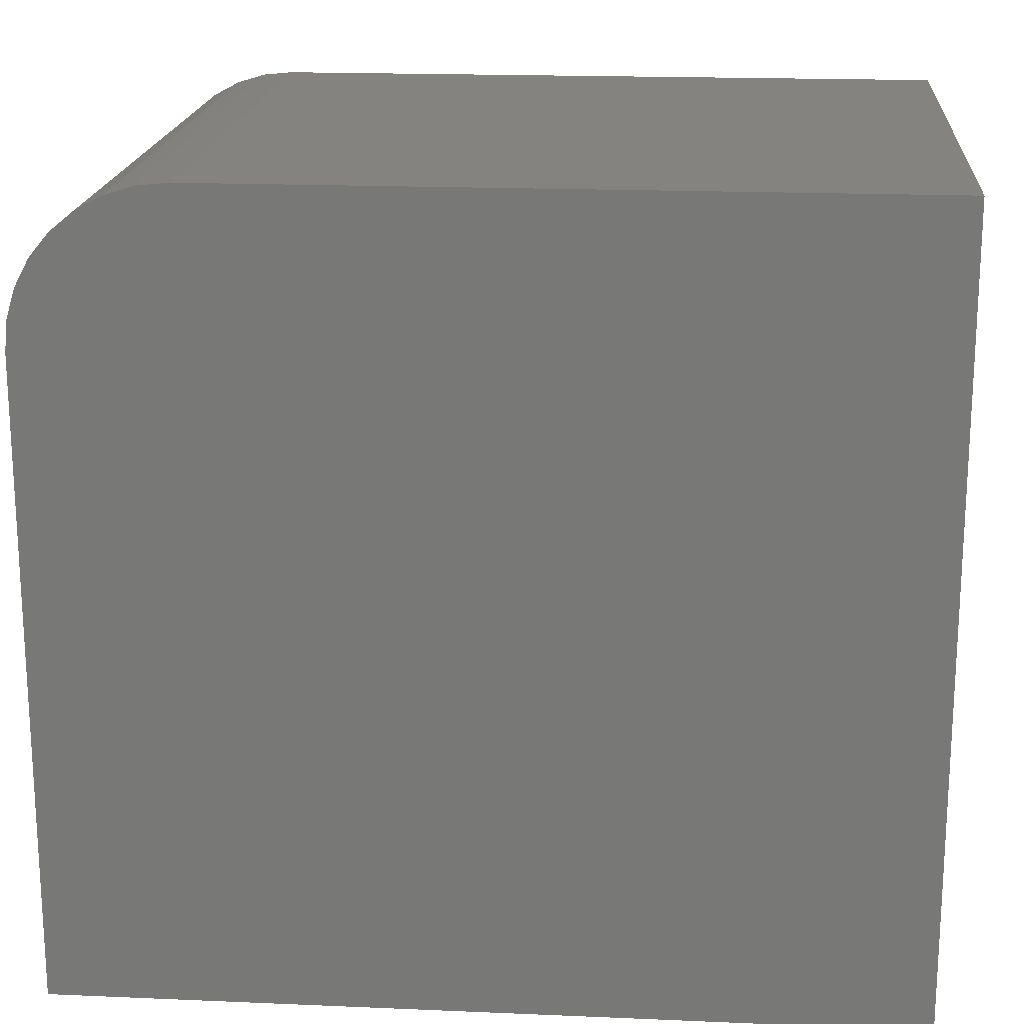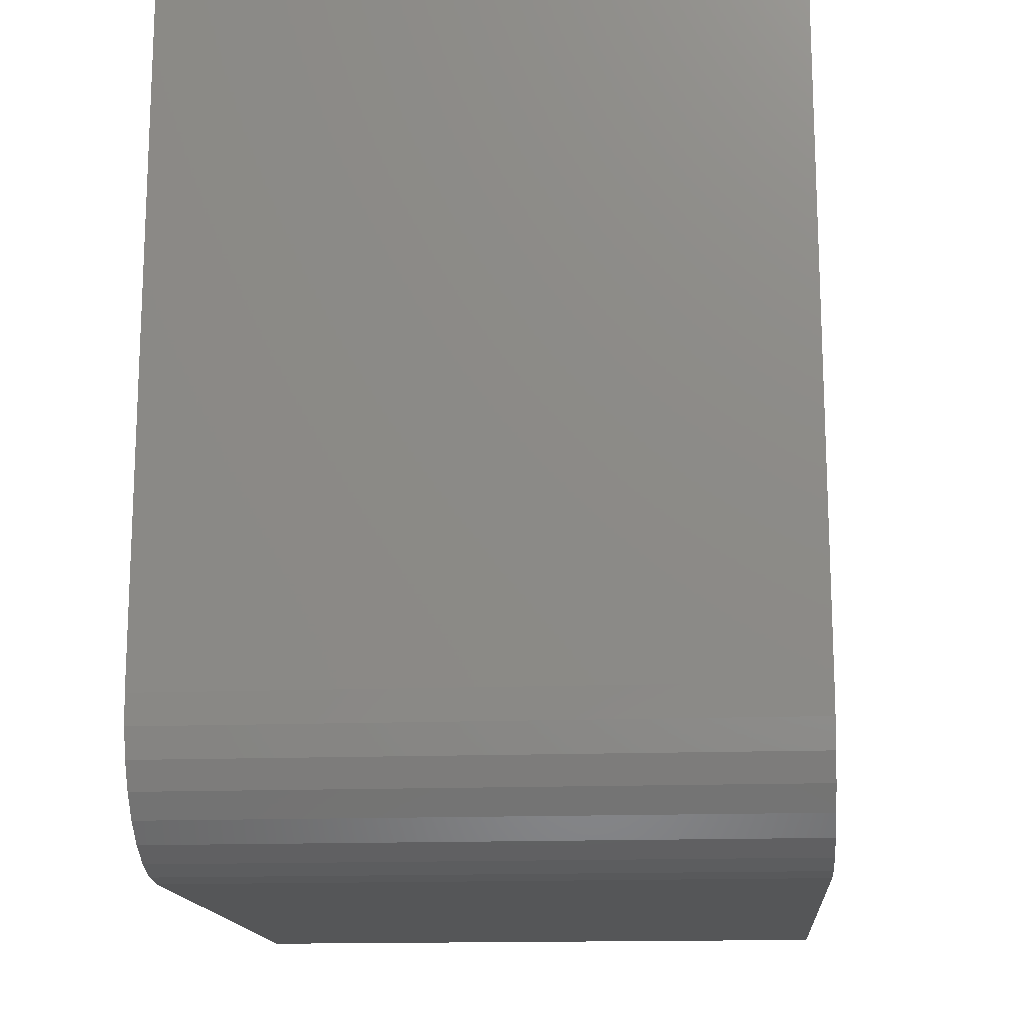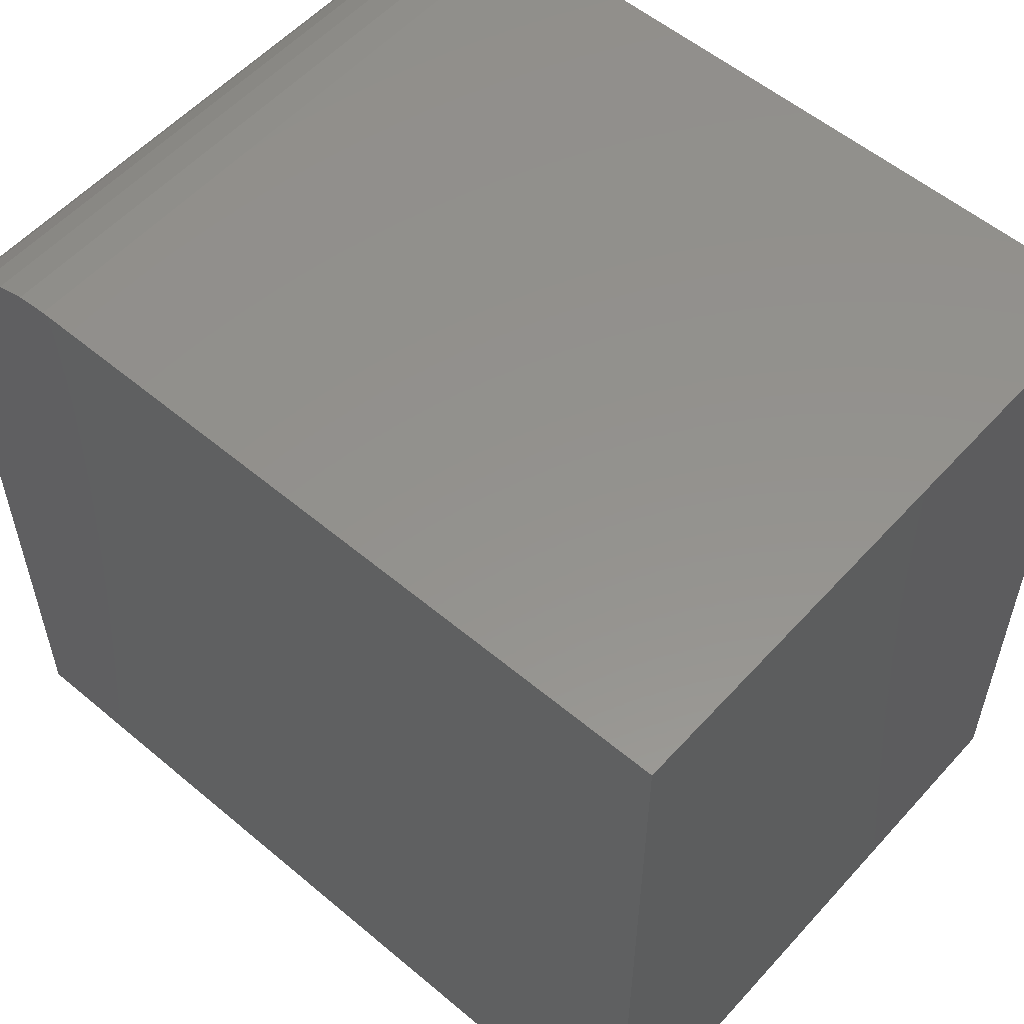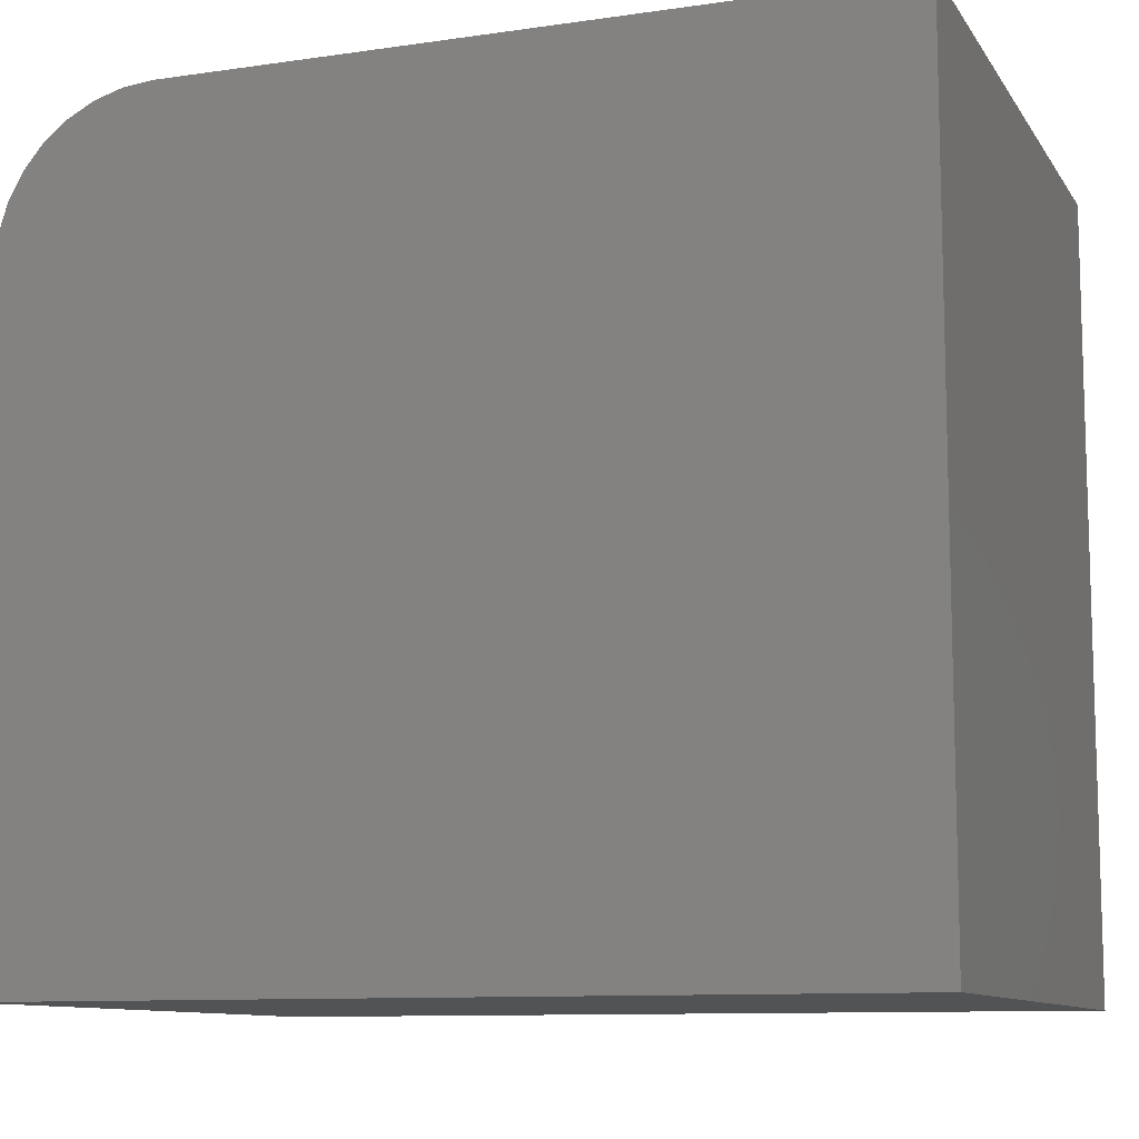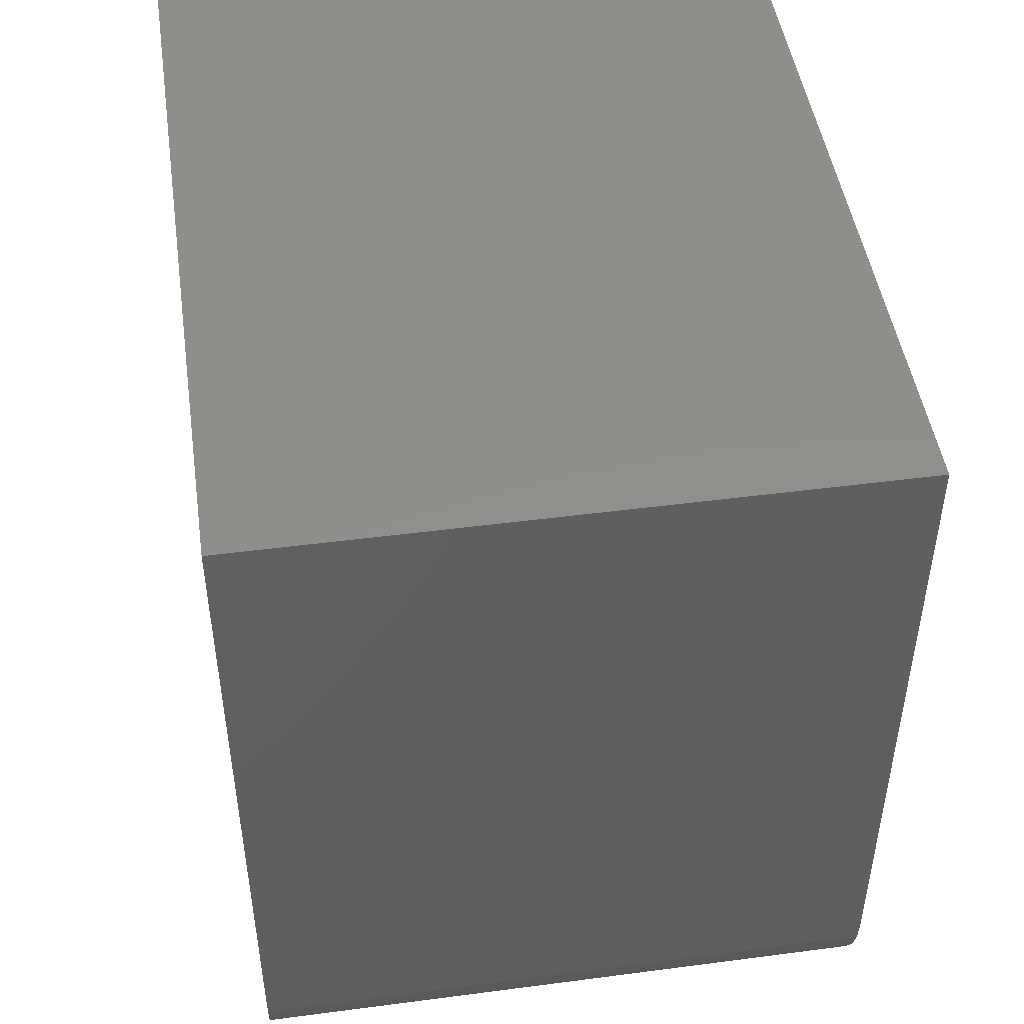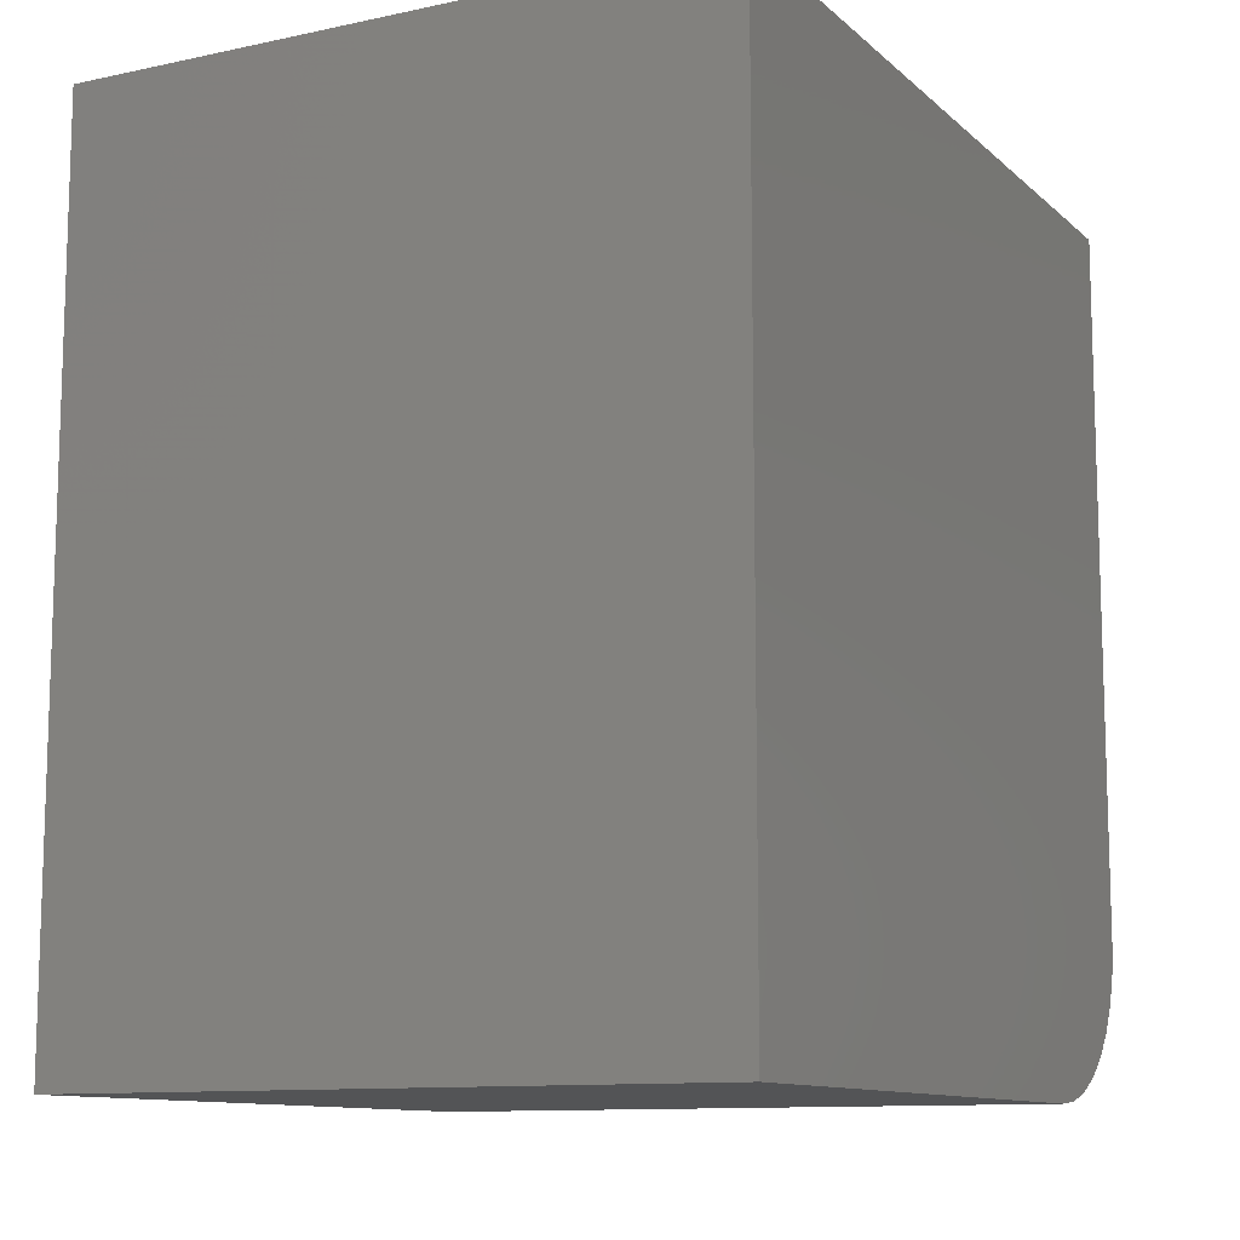
<metadata>
{"format":"stl","ext":"stl","renderer":"f3d","projection":"perspective","resolution":1024,"background":"white","views":[{"elev":18.5,"azim":-85.3,"up":"+Y"},{"elev":-15.3,"azim":-175.3,"up":"+Z"},{"elev":55.7,"azim":-48.6,"up":"+Y"},{"elev":-10.3,"azim":-69.8,"up":"+Y"},{"elev":47.4,"azim":171.6,"up":"+Z"},{"elev":-11.1,"azim":27.6,"up":"+Z"}]}
</metadata>
<code>
# stl→obj: 24 verts, 44 faces
v 0.003043 0.003043 0
v 0.003043 0.2626 0
v 0.26 0.003043 0
v 0.26 0.2626 0
v 0.003043 0.3251 0.0625
v 0.003043 0.3239 0.05031
v 0.003043 0.3203 0.03858
v 0.003043 0.3145 0.02778
v 0.003043 0.3068 0.01831
v 0.003043 0.2973 0.01053
v 0.003043 0.2865 0.004758
v 0.003043 0.2748 0.001201
v 0.003043 0.003043 0.3438
v 0.003043 0.3251 0.3438
v 0.26 0.3251 0.0625
v 0.26 0.3251 0.3438
v 0.26 0.2748 0.001201
v 0.26 0.003043 0.3438
v 0.26 0.2865 0.004758
v 0.26 0.2973 0.01053
v 0.26 0.3068 0.01831
v 0.26 0.3145 0.02778
v 0.26 0.3203 0.03858
v 0.26 0.3239 0.05031
f 1 2 3
f 3 2 4
f 5 6 7
f 5 7 8
f 5 8 9
f 5 9 10
f 5 10 11
f 5 11 12
f 5 12 2
f 5 2 1
f 5 1 13
f 5 13 14
f 15 5 16
f 16 5 14
f 4 17 3
f 15 16 18
f 15 18 3
f 15 3 17
f 15 17 19
f 15 19 20
f 15 20 21
f 15 21 22
f 15 22 23
f 15 23 24
f 4 2 17
f 17 2 12
f 17 12 19
f 19 12 11
f 19 11 20
f 20 11 10
f 20 10 21
f 21 10 9
f 21 9 22
f 22 9 8
f 22 8 23
f 23 8 7
f 23 7 24
f 24 7 6
f 24 6 15
f 15 6 5
f 13 18 14
f 14 18 16
f 1 3 13
f 13 3 18

</code>
